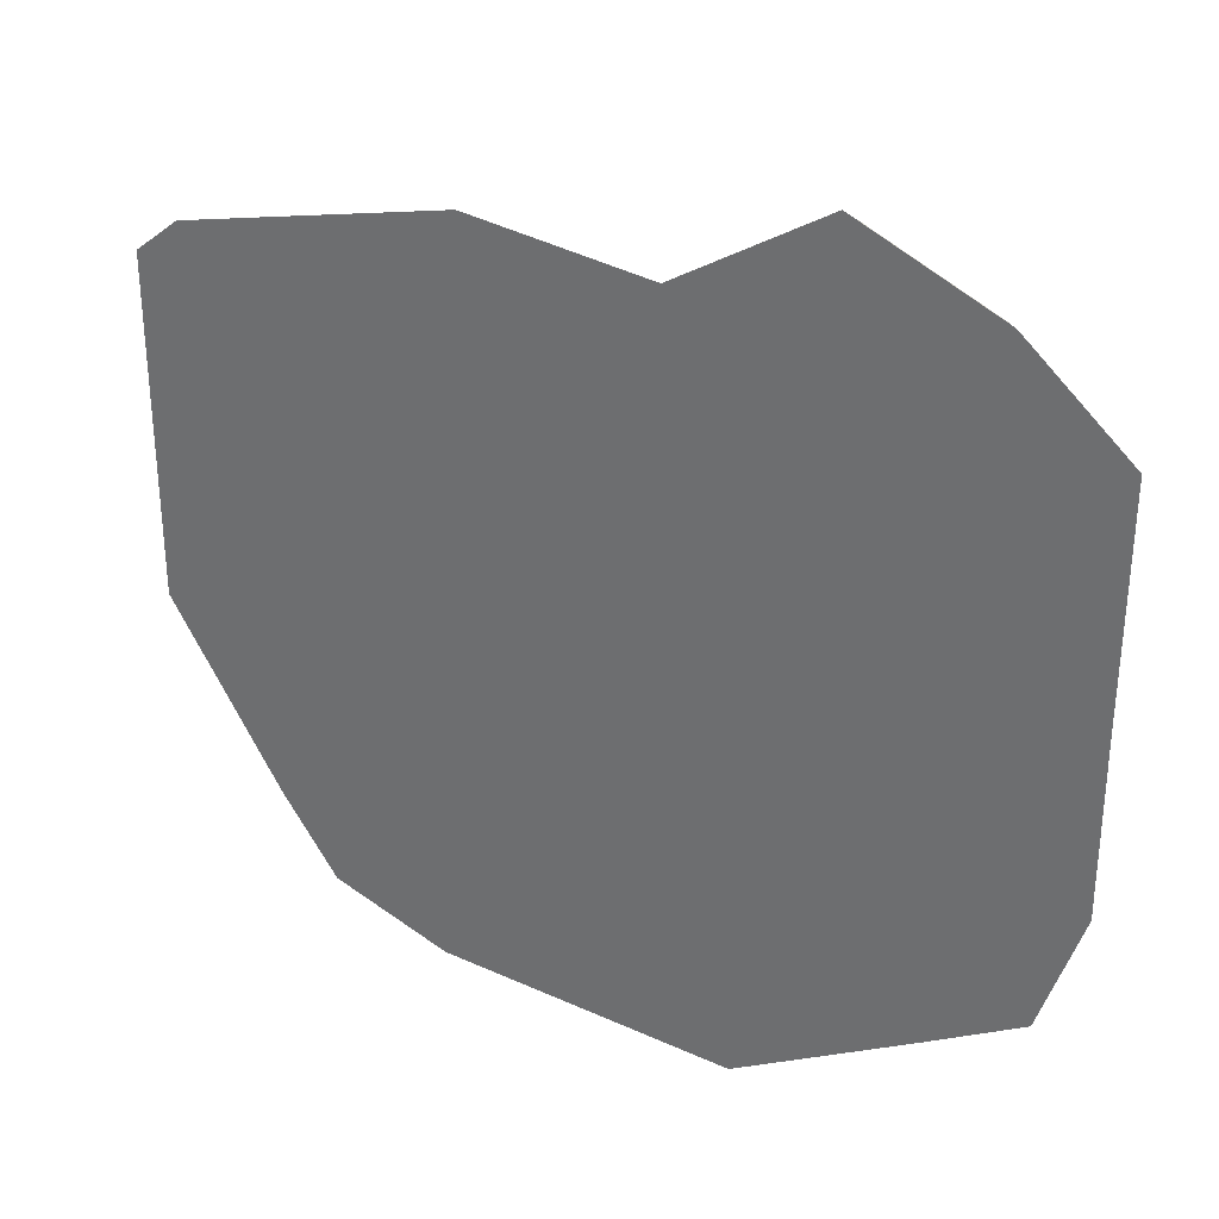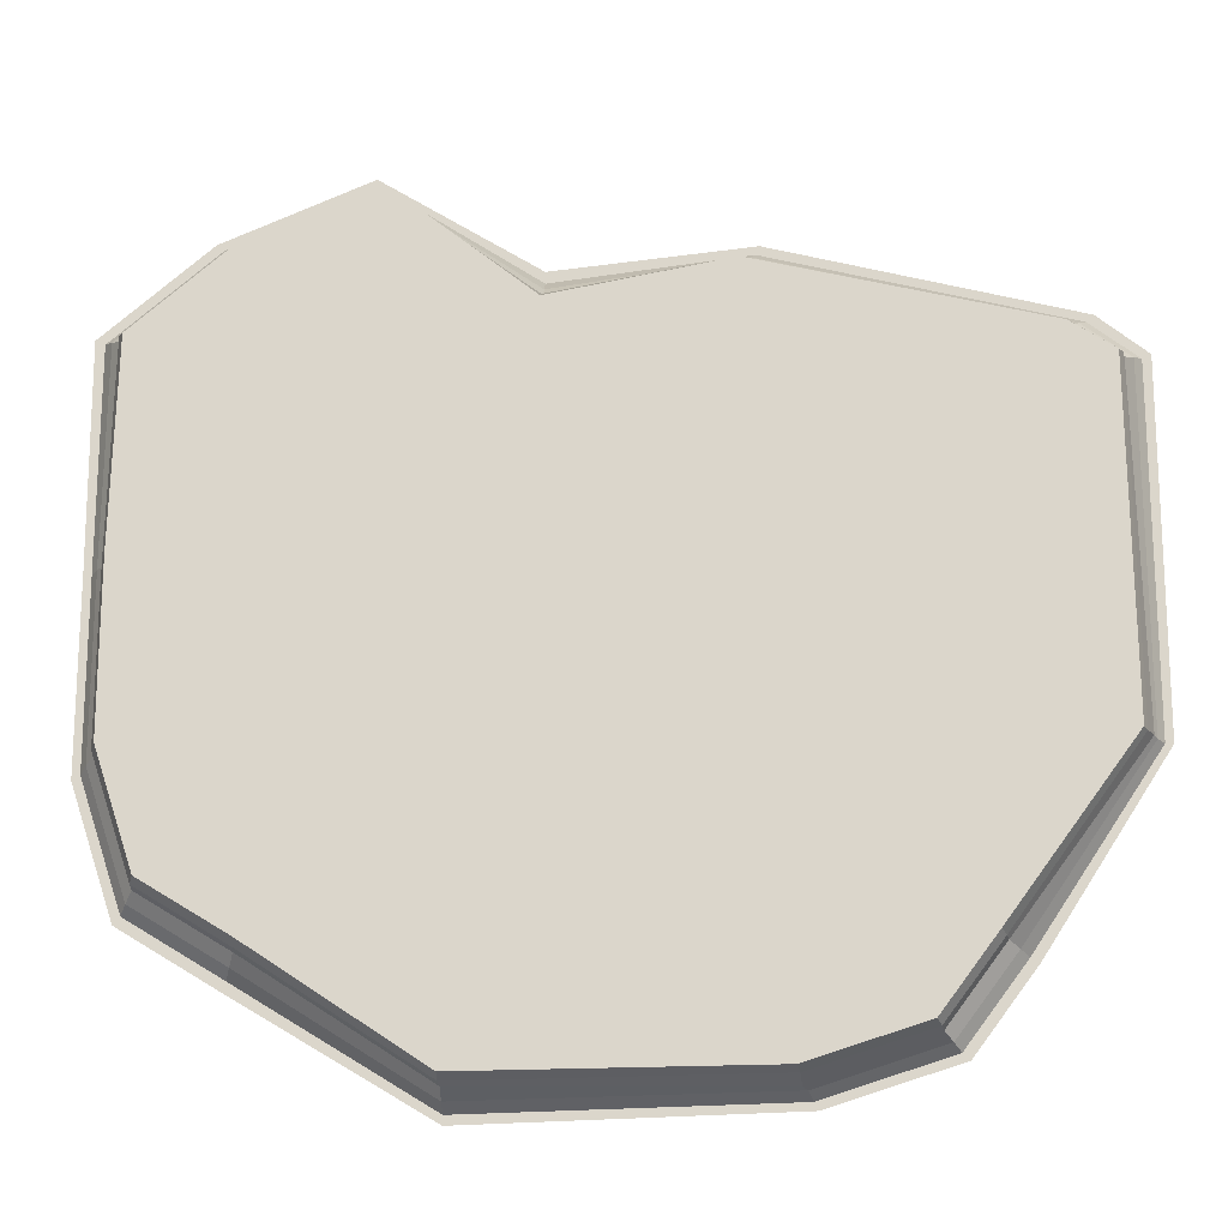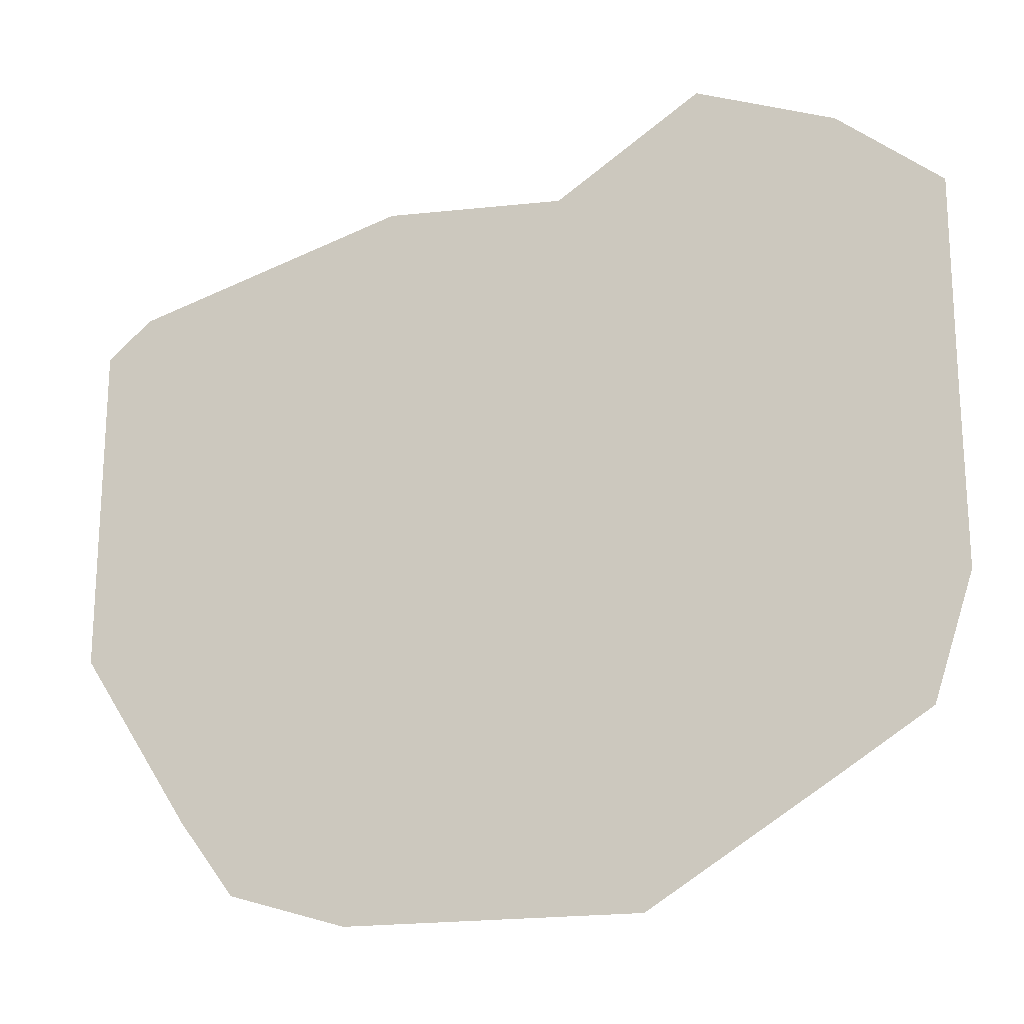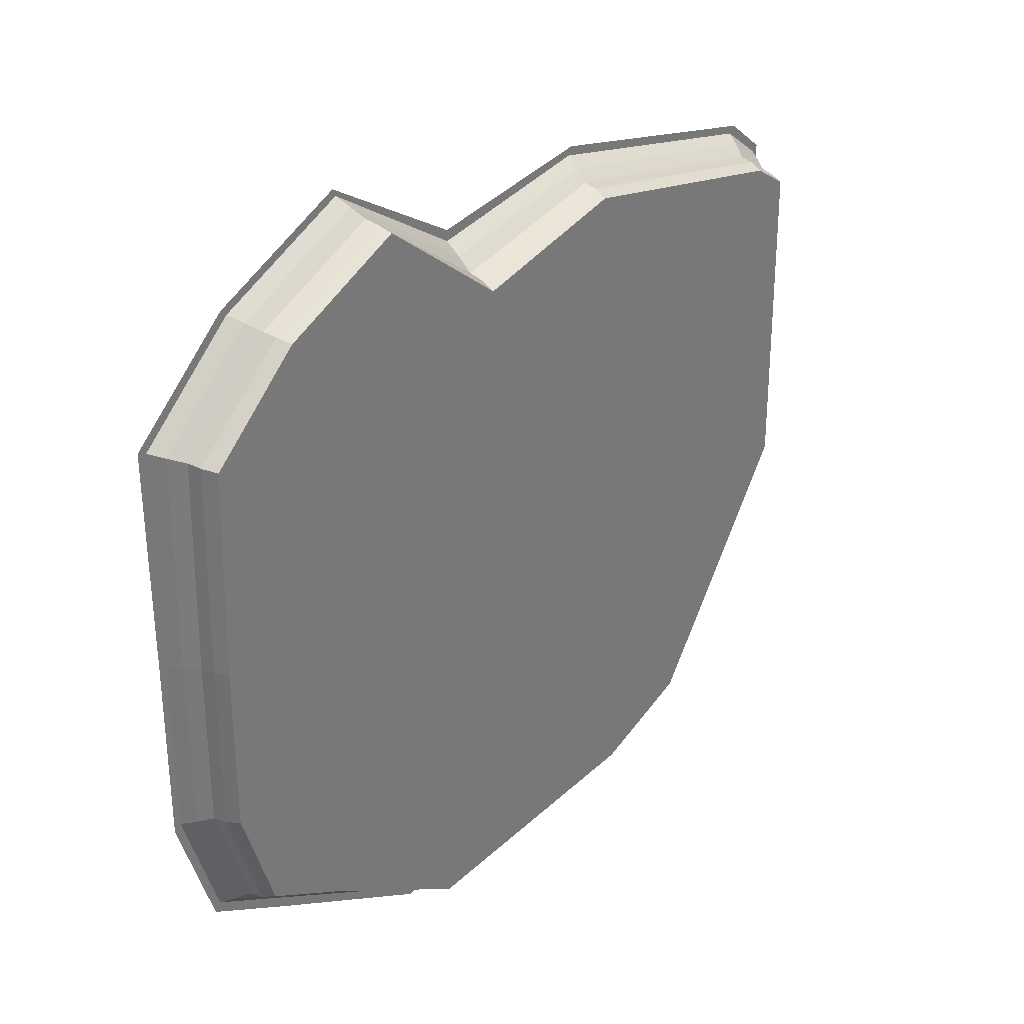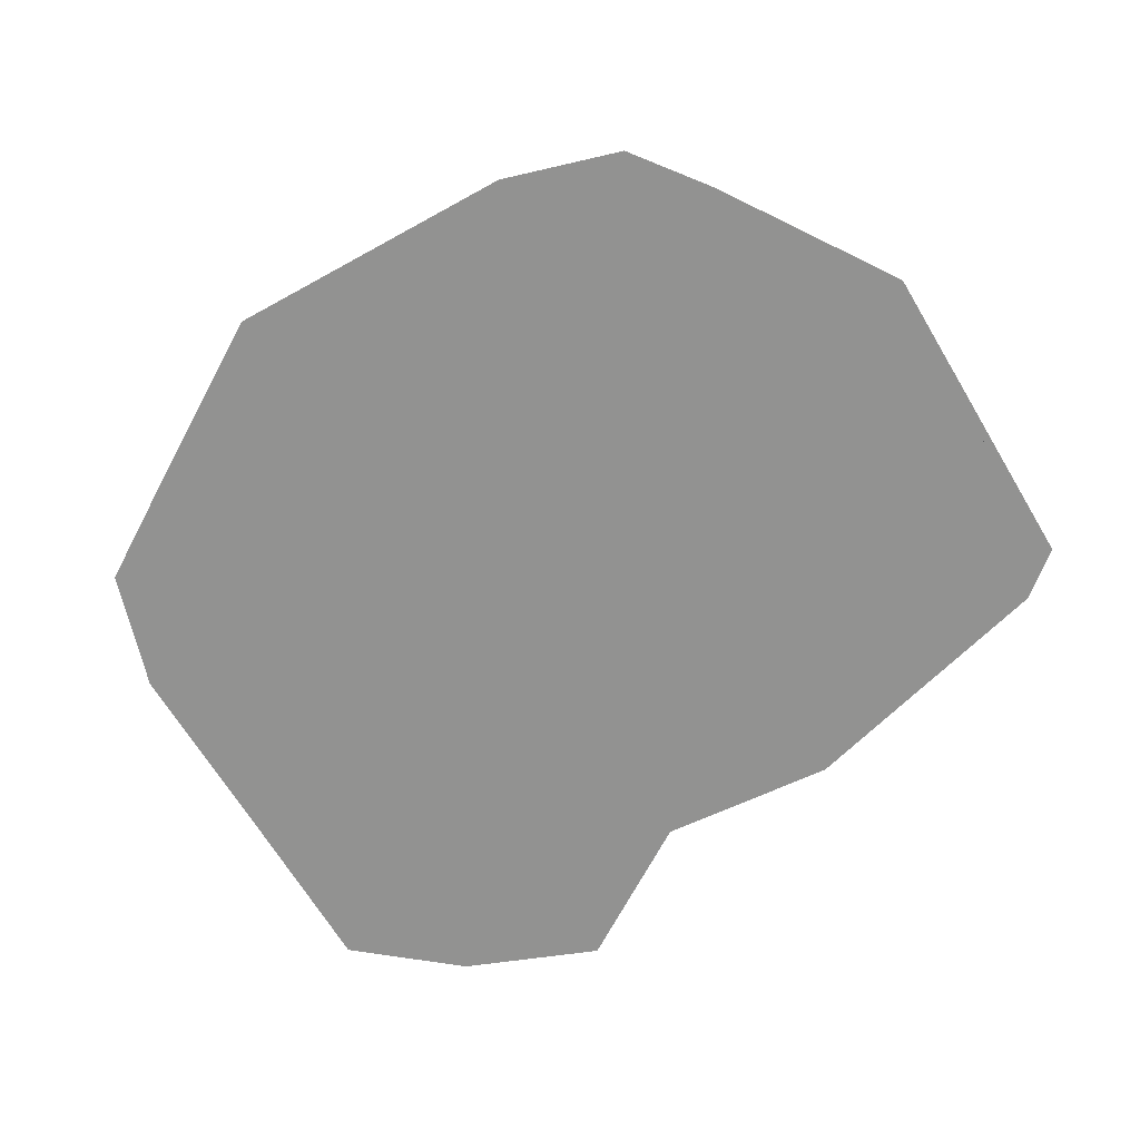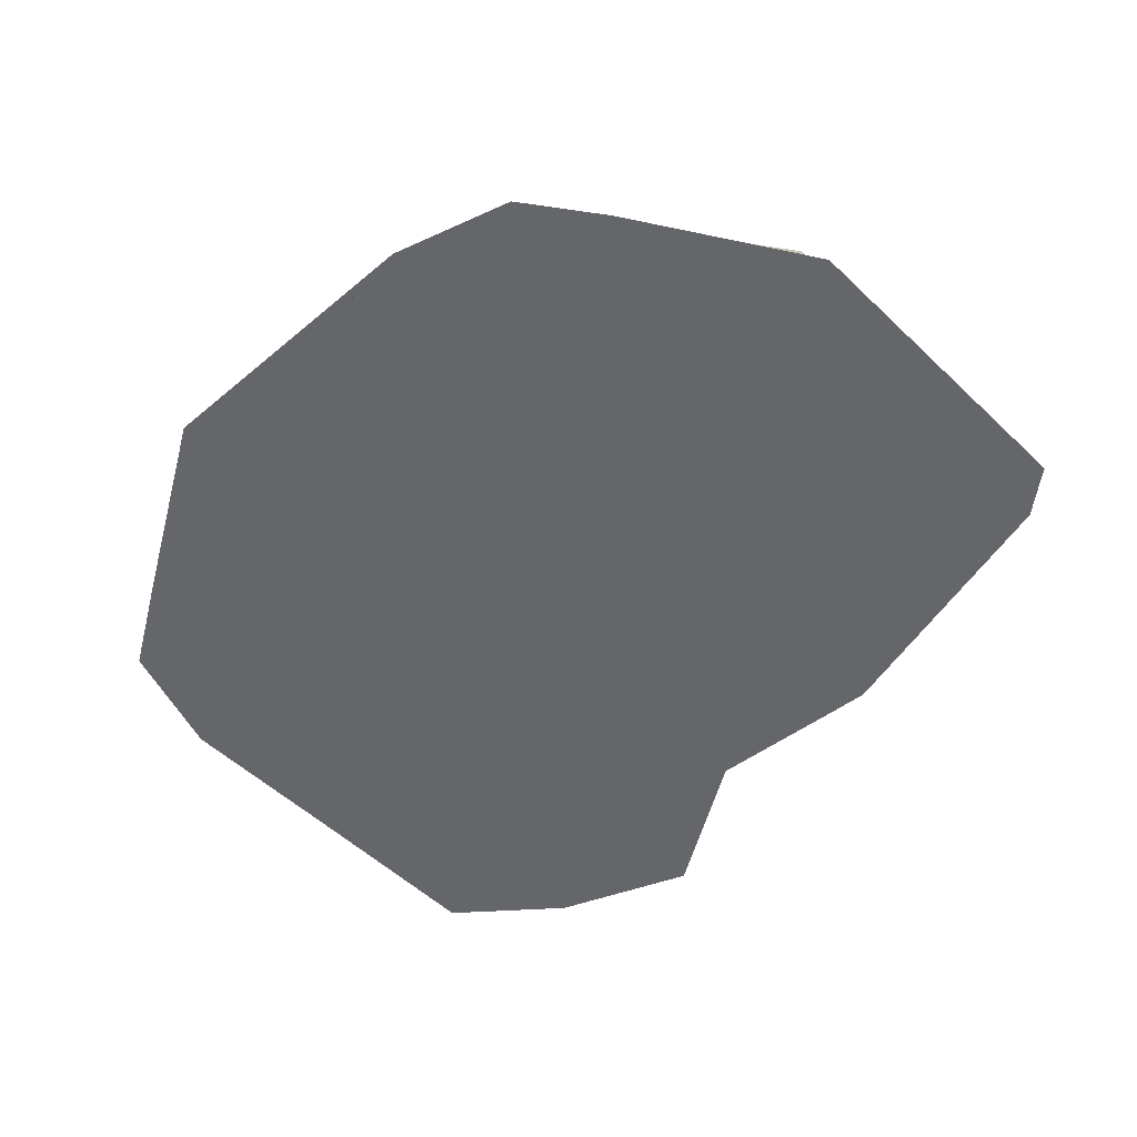
<metadata>
{"format":"obj","ext":"obj","renderer":"f3d","projection":"perspective","resolution":1024,"background":"white","views":[{"elev":31.2,"azim":31.1,"up":"+Z"},{"elev":-17.6,"azim":-176.2,"up":"+Z"},{"elev":-21.0,"azim":21.4,"up":"+Z"},{"elev":32.0,"azim":128.4,"up":"+Z"},{"elev":-66.3,"azim":-149.2,"up":"+Y"},{"elev":-51.7,"azim":-135.9,"up":"+Y"}]}
</metadata>
<code>
o Cube_Cube.001
v -4.231 -0.1258 1.64
v -4.059 0.2926 1.484
v -3.232 -0.1258 -3.246
v -3.066 0.2926 -3.096
v 1.628 -0.1258 2.336
v 1.466 0.2926 2.19
v 2.11 -0.1258 -2.316
v 1.95 0.2926 -2.139
v 0.004133 -0.1258 -3.601
v 0 0.2926 -3.393
v -0.5977 -0.1258 2.026
v -0.6019 0.2926 1.756
v 1.297 0.2926 -2.536
v 0.5495 -0.1258 2.788
v 1.405 -0.1258 -2.744
v 0.4674 0.2926 2.609
v -2.306 -0.1258 -3.541
v -1.931 0.2926 2
v -2.209 0.2926 -3.369
v -2.028 -0.1258 2.198
v -4.59 -0.1258 -1.285
v -4.412 0.2926 -1.279
v 2.423 -0.1258 -0.005483
v 2.24 0.2926 0
v 0 0.2926 0
v 0 -0.1258 0
v 1.297 0.2926 0
v 1.297 -0.1258 0
v -1.268 -0.1258 0
v -1.268 0.2926 -1.279
v -3.477 0.2926 -2.548
v 2.423 -0.1258 -1.375
v -3.676 -0.1258 -2.654
v 2.24 0.2926 -1.268
v 0 0.2926 -1.268
v 0 -0.1258 -1.268
v 1.297 0.2926 -1.268
v 1.297 -0.1258 -1.268
v -1.268 -0.1258 -1.268
v -2.209 0.2926 -2.548
v -4.588 -0.1258 1.364
v 2.201 0.2926 1.565
v 0 0.2926 1.268
v 0 -0.1258 1.268
v 0.7877 0.2926 1.565
v 1.297 -0.1258 1.268
v -1.268 -0.1258 1.268
v -1.931 0.2926 1.268
v -4.39 0.2926 1.268
v 2.422 -0.1258 1.661
v -4.109 0.08339 1.529
v -3.114 0.08339 -3.14
v 1.996 0.08339 -2.191
v 1.513 0.08339 2.232
v -0.6007 0.08339 1.834
v 0.001202 0.08339 -3.453
v 0.4913 0.08339 2.661
v 1.329 0.08339 -2.597
v -2.238 0.08339 -3.477
v -1.959 0.08339 2.058
v 2.294 0.08339 -0.001594
v -4.5 0.08175 -1.282
v 2.294 0.08339 -1.299
v -3.535 0.08339 -2.579
v -4.448 0.08339 1.296
v 2.265 0.08339 1.593
v -4.093 0.1881 1.517
v -3.098 0.1881 -3.127
v 1.985 0.1881 -2.176
v 1.502 0.1881 2.22
v -0.5988 0.1881 1.812
v 0.003089 0.1881 -3.436
v 0.4867 0.1881 2.646
v 1.322 0.1881 -2.579
v -2.227 0.1881 -3.405
v -1.949 0.1881 2.042
v 2.281 0.1881 -0.001073
v -4.447 0.1881 -1.281
v 2.281 0.1881 -1.29
v -3.516 0.1881 -2.57
v -4.429 0.1881 1.288
v 2.249 0.1881 1.585
v -3.177 -0.02121 -3.197
v 2.057 -0.02121 -2.258
v 1.575 -0.02121 2.288
v -0.5991 -0.02121 1.937
v 0.002776 -0.02121 -3.532
v 0.5226 -0.02121 2.729
v 1.37 -0.02121 -2.676
v -2.274 -0.02121 -3.485
v -1.996 -0.02121 2.133
v 2.363 -0.02121 -0.003683
v -4.532 -0.02121 -1.283
v 2.363 -0.02121 -1.34
v -3.611 -0.02121 -2.619
v -4.523 -0.02121 1.332
v 2.349 -0.02121 1.629
v -4.175 -0.02121 1.589
v -4.287 -0.1258 1.69
v -3.285 -0.1258 -3.295
v 1.68 -0.1258 2.383
v 2.161 -0.1258 -2.373
v 0.00547 -0.1258 -3.668
v -0.5964 -0.1258 2.114
v 0.5761 -0.1258 2.846
v 1.44 -0.1258 -2.812
v -2.338 -0.1258 -3.597
v -2.059 -0.1258 2.261
v -4.648 -0.1258 -1.287
v 2.483 -0.1258 -0.007258
v 2.483 -0.1258 -1.409
v -3.74 -0.1258 -2.689
v -4.653 -0.1258 1.395
v 2.493 -0.1258 1.692
f 80 31 4 68
f 74 13 8 69
f 82 42 6 70
f 76 18 2 67
f 46 50 5 14
f 48 49 2 18
f 45 43 12 16
f 47 44 11 20
f 73 16 12 71
f 75 19 10 72
f 70 6 16 73
f 42 45 16 6
f 44 46 14 11
f 72 10 13 74
f 68 4 19 75
f 41 47 20 1
f 43 48 18 12
f 71 12 18 76
f 35 40 30 25
f 33 39 29 21
f 36 38 28 26
f 34 37 27 24
f 39 36 26 29
f 37 35 25 27
f 40 31 22 30
f 38 32 23 28
f 79 34 24 77
f 81 49 22 78
f 69 8 34 79
f 15 7 32 38
f 19 4 31 40
f 13 10 35 37
f 17 9 36 39
f 8 13 37 34
f 9 15 38 36
f 3 17 39 33
f 10 19 40 35
f 78 22 31 80
f 67 2 49 81
f 25 30 48 43
f 21 29 47 41
f 26 28 46 44
f 24 27 45 42
f 29 26 44 47
f 27 25 43 45
f 30 22 49 48
f 28 23 50 46
f 77 24 42 82
f 92 61 66 97
f 98 51 65 96
f 93 62 64 95
f 84 53 63 94
f 96 65 62 93
f 94 63 61 92
f 86 55 60 91
f 83 52 59 90
f 87 56 58 89
f 85 54 57 88
f 90 59 56 87
f 88 57 55 86
f 91 60 51 98
f 97 66 54 85
f 89 58 53 84
f 95 64 52 83
f 61 77 82 66
f 51 67 81 65
f 62 78 80 64
f 53 69 79 63
f 65 81 78 62
f 63 79 77 61
f 55 71 76 60
f 52 68 75 59
f 56 72 74 58
f 54 70 73 57
f 59 75 72 56
f 57 73 71 55
f 60 76 67 51
f 66 82 70 54
f 58 74 69 53
f 64 80 68 52
f 33 95 83 3
f 15 89 84 7
f 50 97 85 5
f 20 91 98 1
f 14 88 86 11
f 17 90 87 9
f 5 85 88 14
f 9 87 89 15
f 3 83 90 17
f 11 86 91 20
f 32 94 92 23
f 41 96 93 21
f 7 84 94 32
f 21 93 95 33
f 1 98 96 41
f 23 92 97 50
f 7 32 111 102
f 15 7 102 106
f 1 41 113 99
f 23 50 114 110
f 20 1 99 108
f 41 21 109 113
f 5 14 105 101
f 50 5 101 114
f 3 17 107 100
f 9 15 106 103
f 32 23 110 111
f 17 9 103 107
f 33 3 100 112
f 14 11 104 105
f 21 33 112 109
f 11 20 108 104

</code>
